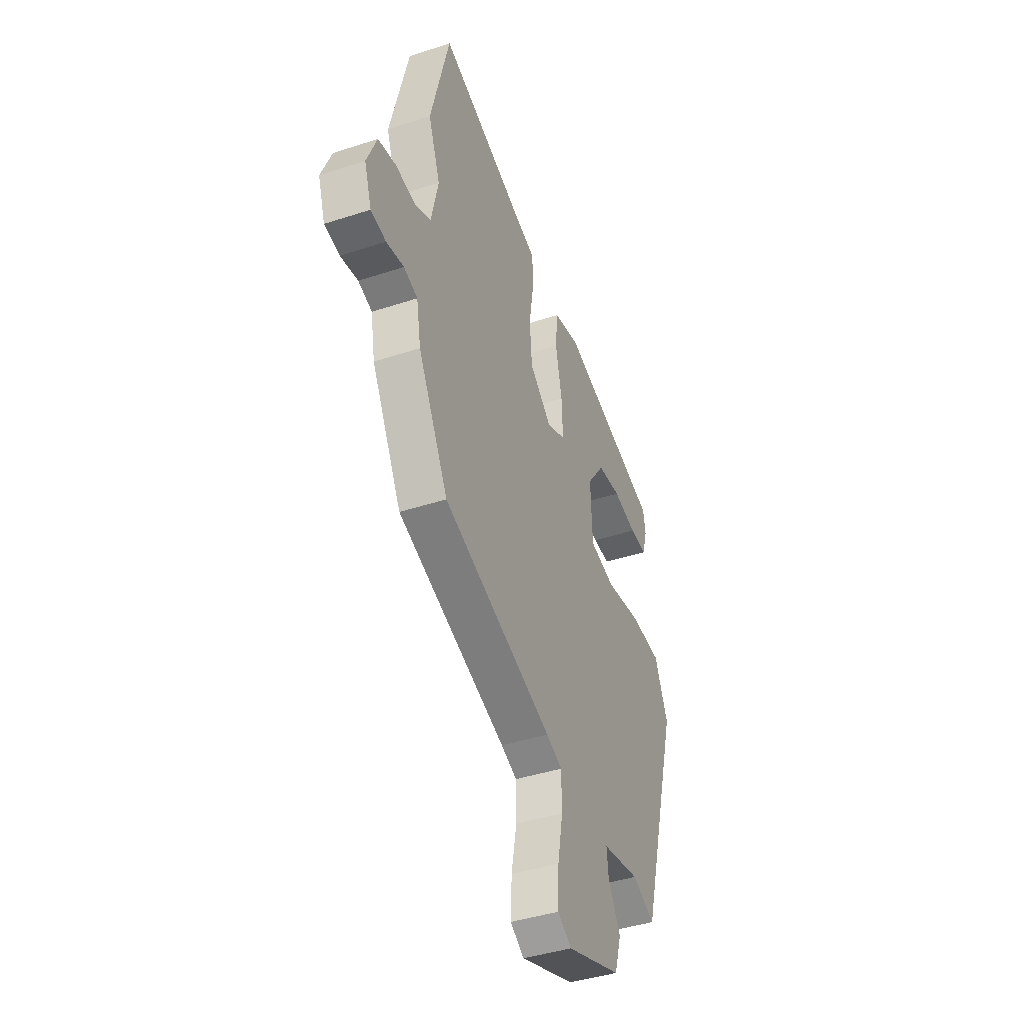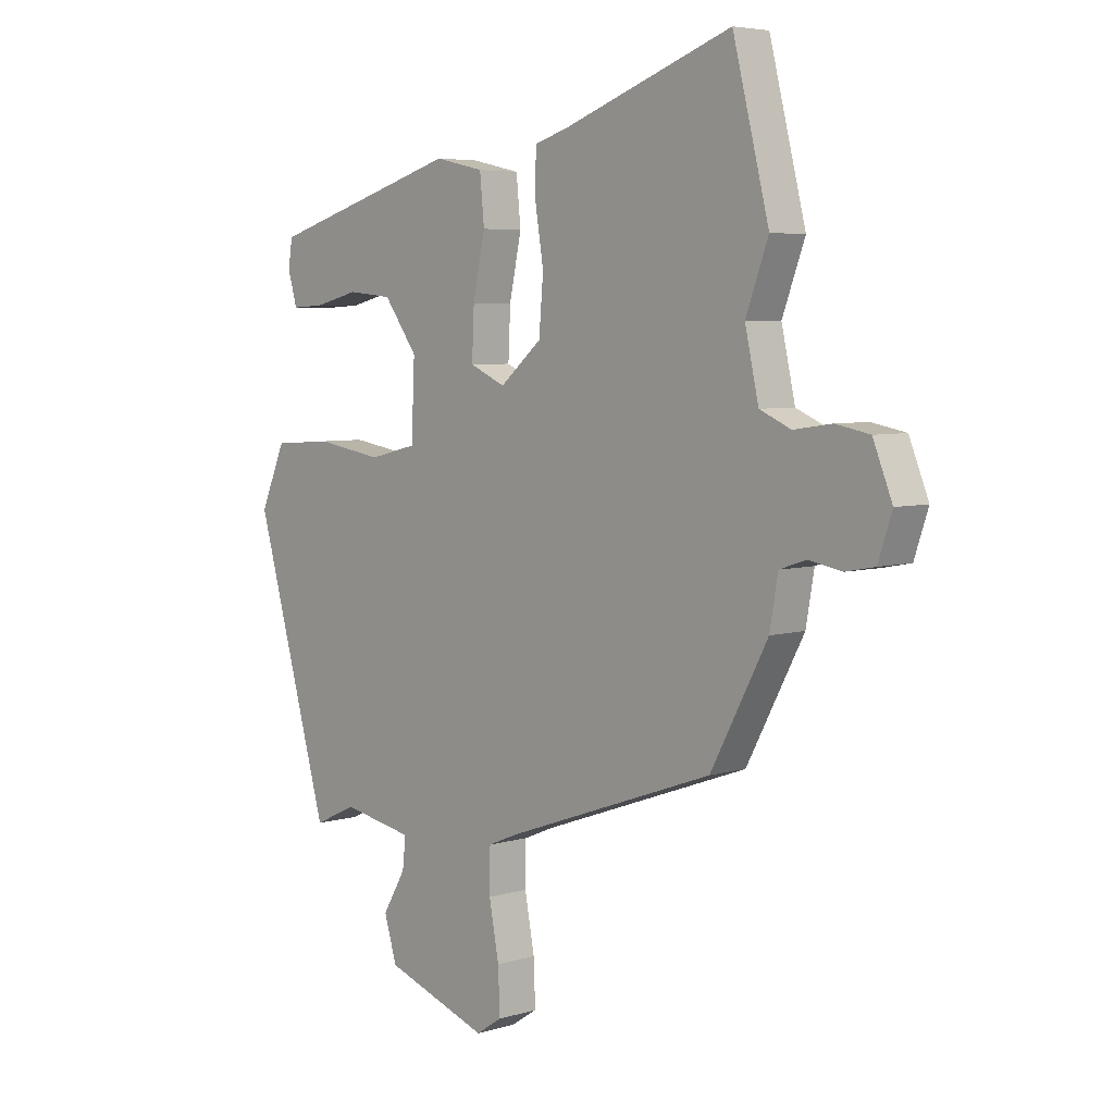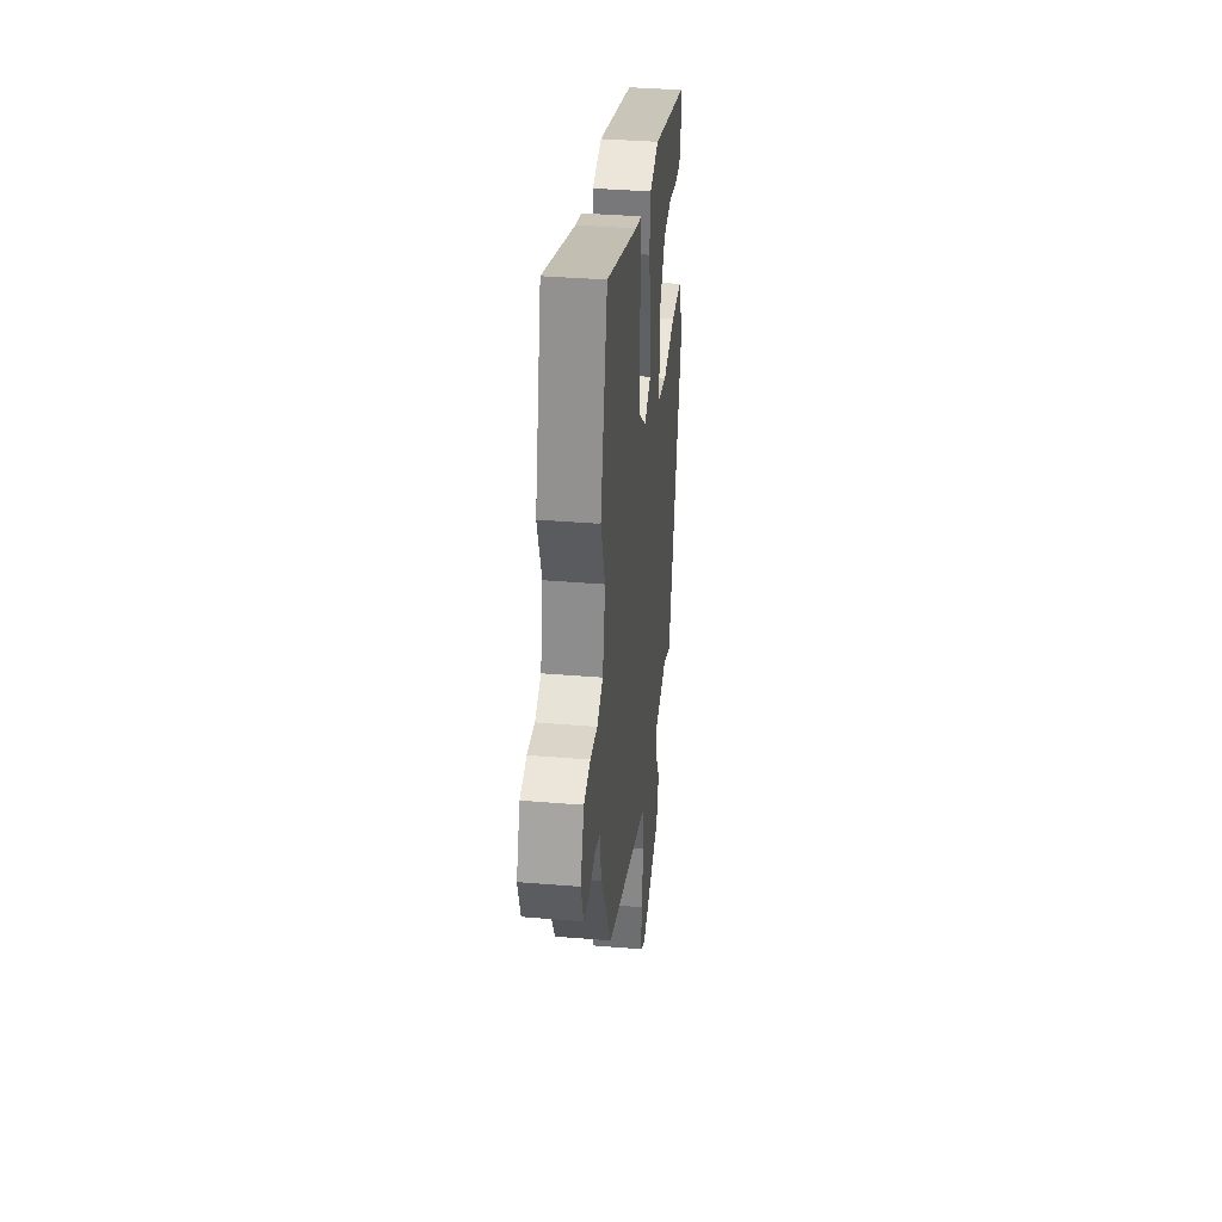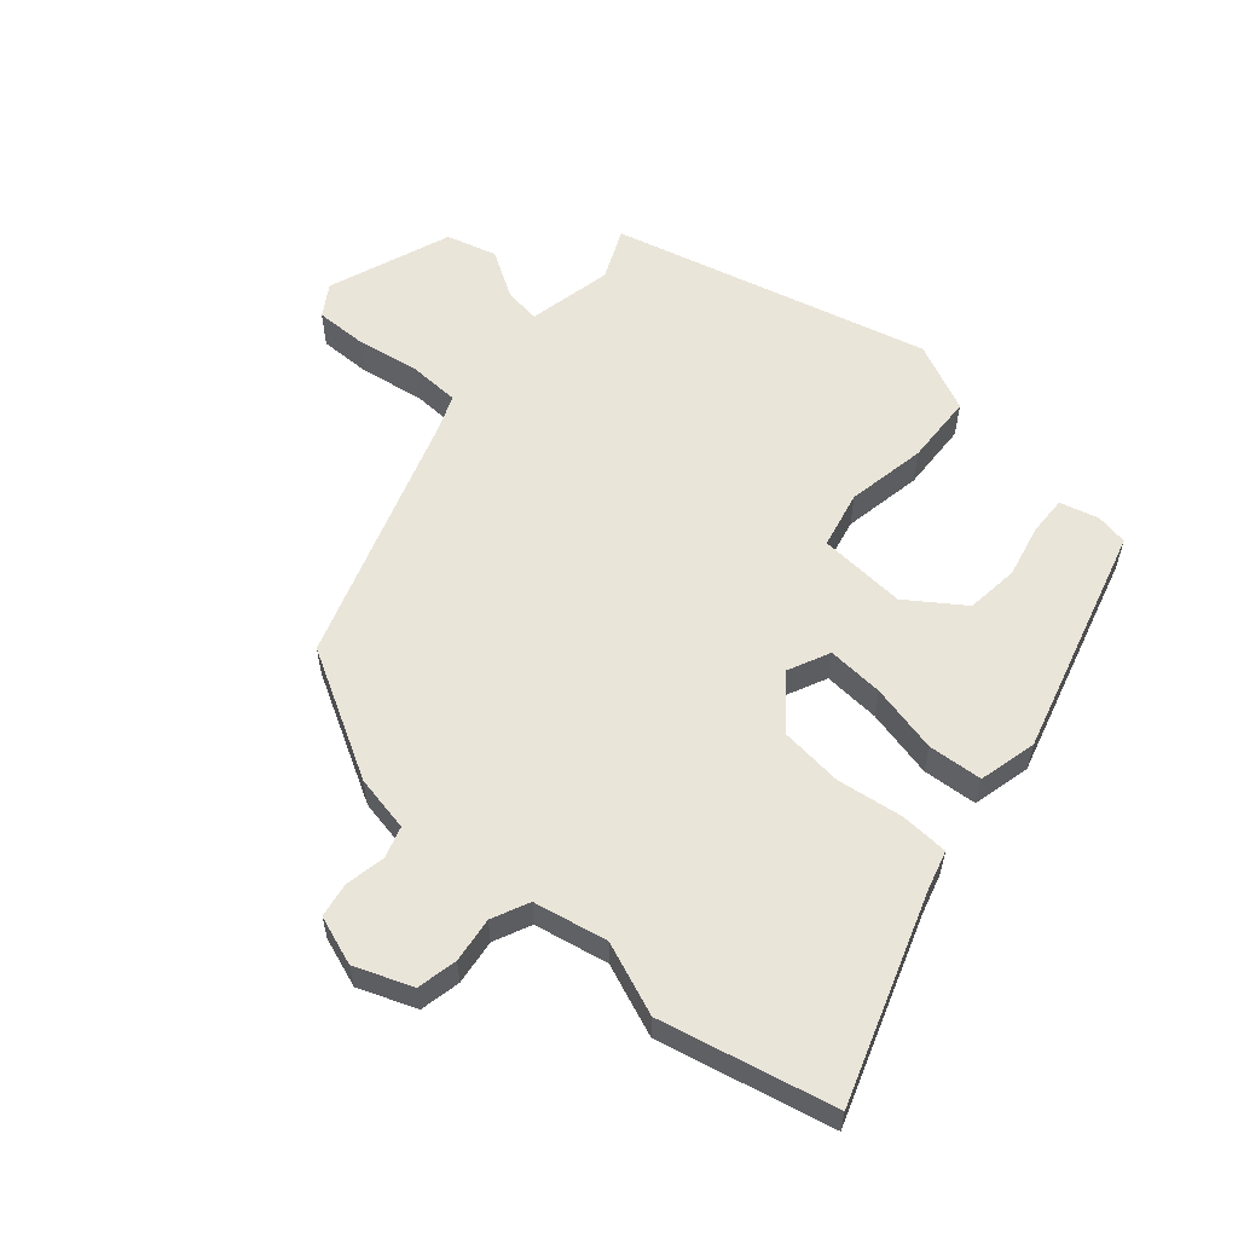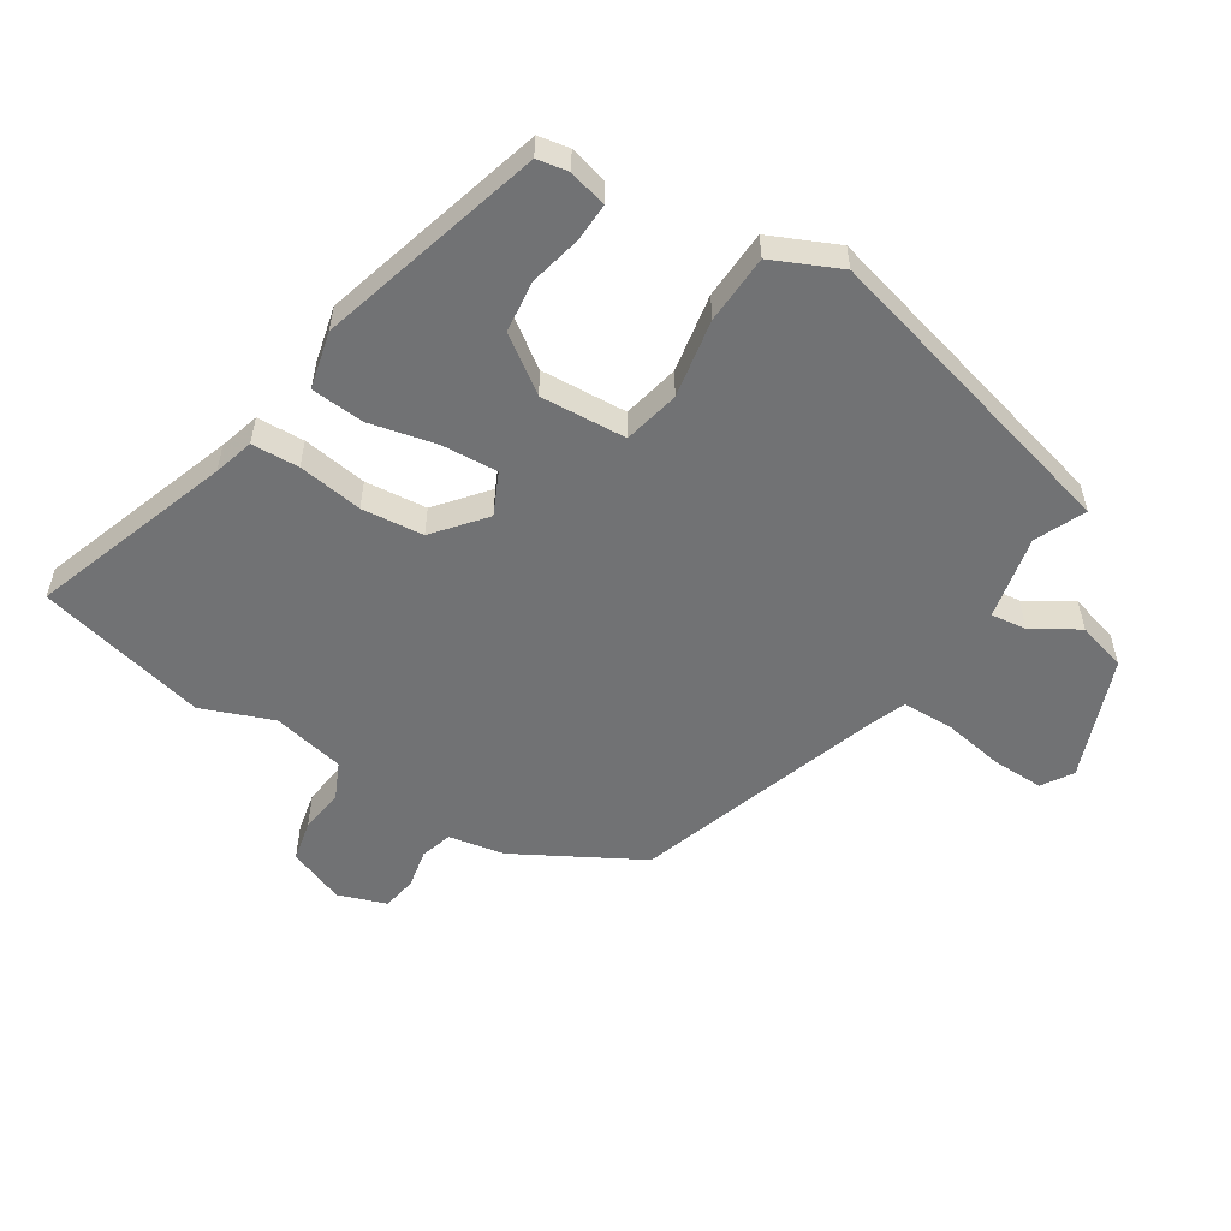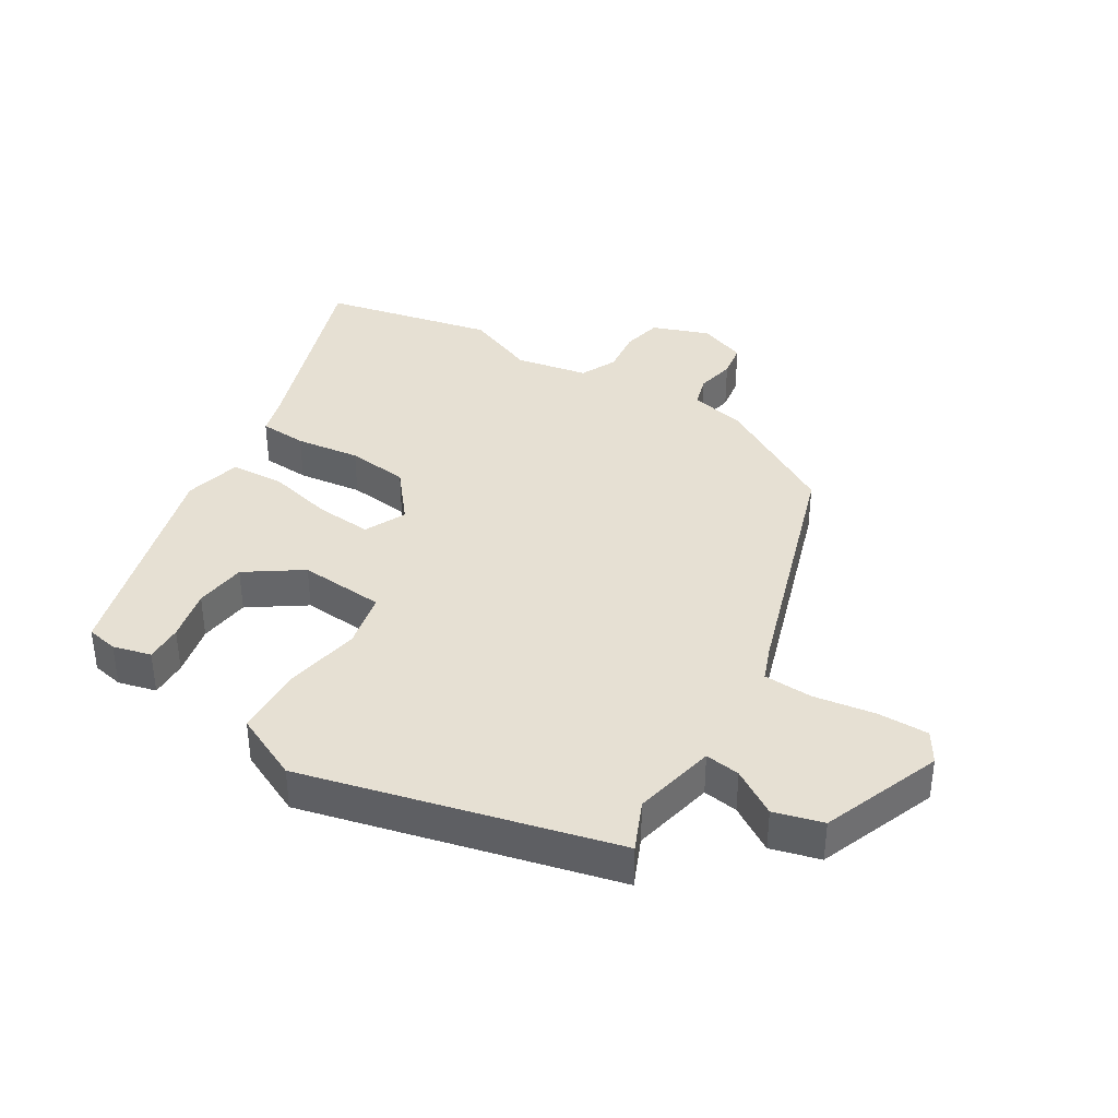
<metadata>
{"format":"obj","ext":"obj","renderer":"f3d","projection":"perspective","resolution":1024,"background":"white","views":[{"elev":-41.9,"azim":-68.4,"up":"+Z"},{"elev":5.3,"azim":-133.2,"up":"+Z"},{"elev":37.1,"azim":-83.9,"up":"+Z"},{"elev":58.3,"azim":-48.0,"up":"+Y"},{"elev":-55.4,"azim":58.7,"up":"+Y"},{"elev":38.3,"azim":123.1,"up":"+Y"}]}
</metadata>
<code>
v 0.402 0.07 -0.511
v 0.325 0.07 -0.475
v 0.195 0.07 -0.5
v 0.201 0.07 -0.555
v 0.243 0.07 -0.627
v 0.22 0.07 -0.703
v 0.031 0.07 -0.77
v -0.016 0.07 -0.739
v -0.013 0.07 -0.659
v 0.005 0.07 -0.563
v 0.004 0.07 -0.486
v -0.051 0.07 -0.463
v -0.431 0.07 -0.328
v -0.535 0.07 -0.133
v -0.55 0.07 -0.047
v -0.598 0.07 -0.031
v -0.659 0.07 -0.042
v -0.712 0.07 -0.032
v -0.737 0.07 0.043
v -0.702 0.07 0.13
v -0.64 0.07 0.142
v -0.571 0.07 0.132
v -0.514 0.07 0.157
v -0.489 0.07 0.269
v -0.53 0.07 0.38
v -0.464 0.07 0.643
v -0.157 0.07 0.531
v -0.095 0.07 0.512
v -0.093 0.07 0.438
v -0.109 0.07 0.338
v -0.101 0.07 0.242
v -0.025 0.07 0.177
v 0.04 0.07 0.206
v 0.036 0.07 0.293
v 0.014 0.07 0.398
v 0.022 0.07 0.481
v 0.111 0.07 0.501
v 0.46 0.07 0.396
v 0.468 0.07 0.347
v 0.451 0.07 0.288
v 0.392 0.07 0.291
v 0.311 0.07 0.311
v 0.23 0.07 0.303
v 0.169 0.07 0.219
v 0.175 0.07 0.085
v 0.262 0.07 0.064
v 0.384 0.07 0.084
v 0.491 0.07 0.077
v 0.537 0.07 -0.029
v 0.402 0 -0.511
v 0.325 0 -0.475
v 0.195 0 -0.5
v 0.201 0 -0.555
v 0.243 0 -0.627
v 0.22 0 -0.703
v 0.031 0 -0.77
v -0.016 0 -0.739
v -0.013 0 -0.659
v 0.005 0 -0.563
v 0.004 0 -0.486
v -0.051 0 -0.463
v -0.431 0 -0.328
v -0.535 0 -0.133
v -0.55 0 -0.047
v -0.598 0 -0.031
v -0.659 0 -0.042
v -0.712 0 -0.032
v -0.737 0 0.043
v -0.702 0 0.13
v -0.64 0 0.142
v -0.571 0 0.132
v -0.514 0 0.157
v -0.489 0 0.269
v -0.53 0 0.38
v -0.464 0 0.643
v -0.157 0 0.531
v -0.095 0 0.512
v -0.093 0 0.438
v -0.109 0 0.338
v -0.101 0 0.242
v -0.025 0 0.177
v 0.04 0 0.206
v 0.036 0 0.293
v 0.014 0 0.398
v 0.022 0 0.481
v 0.111 0 0.501
v 0.46 0 0.396
v 0.468 0 0.347
v 0.451 0 0.288
v 0.392 0 0.291
v 0.311 0 0.311
v 0.23 0 0.303
v 0.169 0 0.219
v 0.175 0 0.085
v 0.262 0 0.064
v 0.384 0 0.084
v 0.491 0 0.077
v 0.537 0 -0.029
f 49 1 2
f 48 49 2
f 47 48 2
f 46 47 2
f 45 46 2 3
f 44 45 3
f 40 41 42
f 39 40 42
f 38 39 42
f 37 38 42
f 36 37 42
f 35 36 42
f 34 35 42 43
f 33 34 43 44
f 27 28 29 30
f 27 30 31
f 26 27 31
f 25 26 31
f 24 25 31
f 23 24 31 32
f 20 21 22
f 19 20 22
f 18 19 22
f 17 18 22
f 16 17 22
f 22 23 32
f 16 22 32
f 15 16 32
f 14 15 32
f 13 14 32
f 12 13 32
f 8 9 10
f 7 8 10
f 6 7 10
f 5 6 10
f 4 5 10
f 3 4 10 11
f 32 33 44
f 12 32 44
f 11 12 44
f 3 11 44
f 51 50 98
f 51 98 97
f 51 97 96
f 51 96 95
f 52 51 95 94
f 52 94 93
f 91 90 89
f 91 89 88
f 91 88 87
f 91 87 86
f 91 86 85
f 91 85 84
f 92 91 84 83
f 93 92 83 82
f 79 78 77 76
f 80 79 76
f 80 76 75
f 80 75 74
f 80 74 73
f 81 80 73 72
f 71 70 69
f 71 69 68
f 71 68 67
f 71 67 66
f 71 66 65
f 81 72 71
f 81 71 65
f 81 65 64
f 81 64 63
f 81 63 62
f 81 62 61
f 59 58 57
f 59 57 56
f 59 56 55
f 59 55 54
f 59 54 53
f 60 59 53 52
f 93 82 81
f 93 81 61
f 93 61 60
f 93 60 52
f 1 50 51 2
f 2 51 52 3
f 3 52 53 4
f 4 53 54 5
f 5 54 55 6
f 6 55 56 7
f 7 56 57 8
f 8 57 58 9
f 9 58 59 10
f 10 59 60 11
f 11 60 61 12
f 12 61 62 13
f 13 62 63 14
f 14 63 64 15
f 15 64 65 16
f 16 65 66 17
f 17 66 67 18
f 18 67 68 19
f 19 68 69 20
f 20 69 70 21
f 21 70 71 22
f 22 71 72 23
f 23 72 73 24
f 24 73 74 25
f 25 74 75 26
f 26 75 76 27
f 27 76 77 28
f 28 77 78 29
f 29 78 79 30
f 30 79 80 31
f 31 80 81 32
f 32 81 82 33
f 33 82 83 34
f 34 83 84 35
f 35 84 85 36
f 36 85 86 37
f 37 86 87 38
f 38 87 88 39
f 39 88 89 40
f 40 89 90 41
f 41 90 91 42
f 42 91 92 43
f 43 92 93 44
f 44 93 94 45
f 45 94 95 46
f 46 95 96 47
f 47 96 97 48
f 48 97 98 49
f 49 98 50 1

</code>
